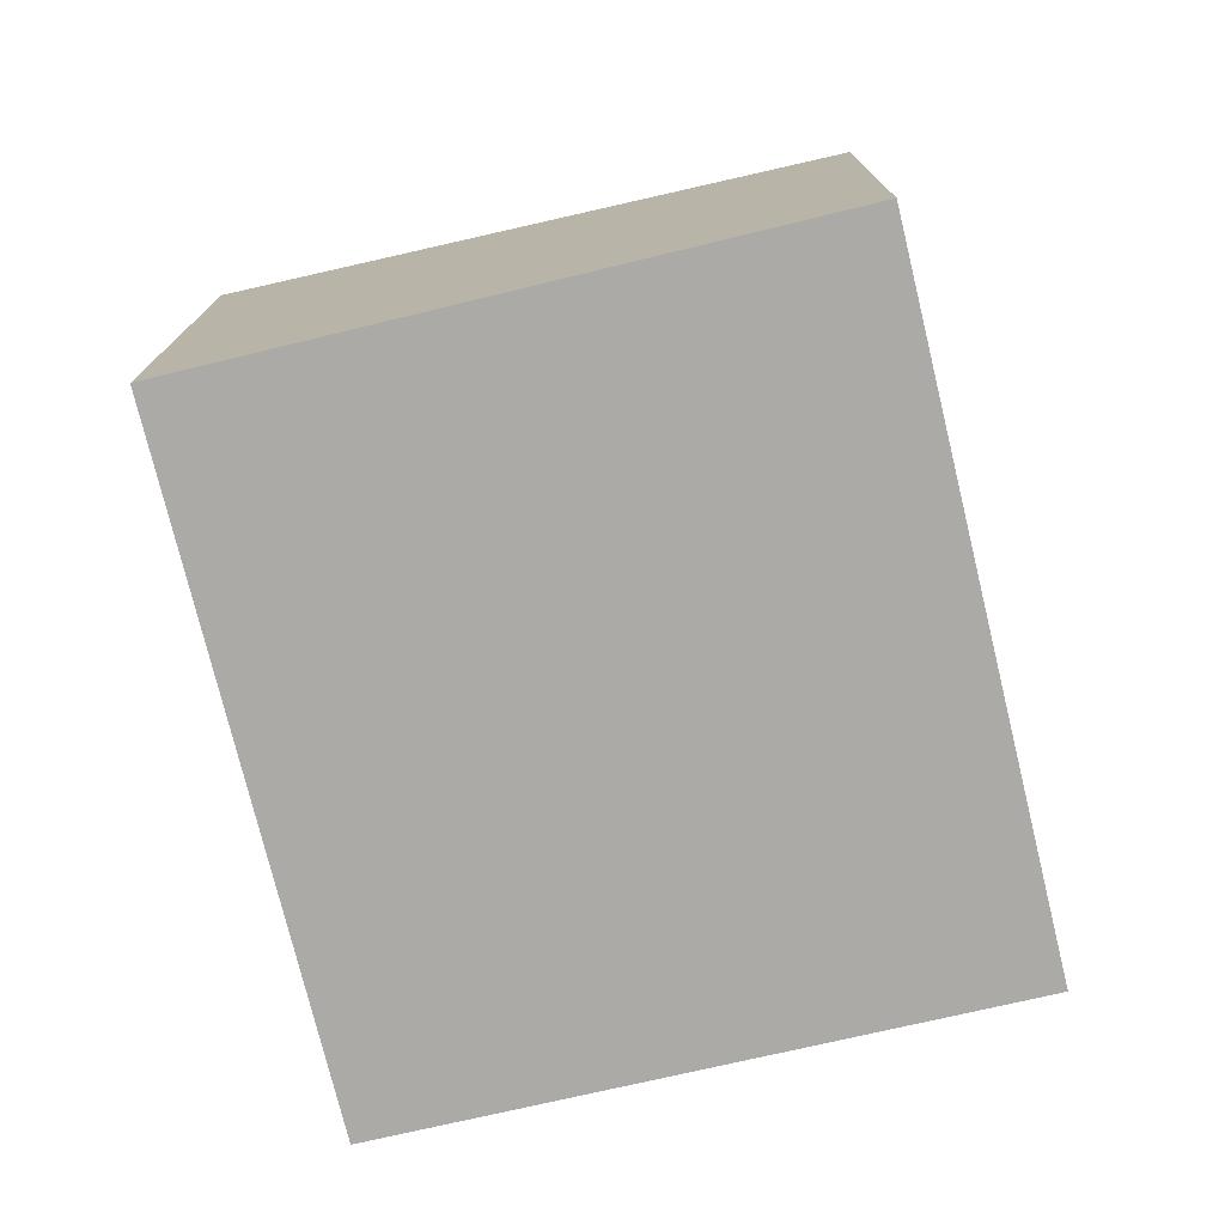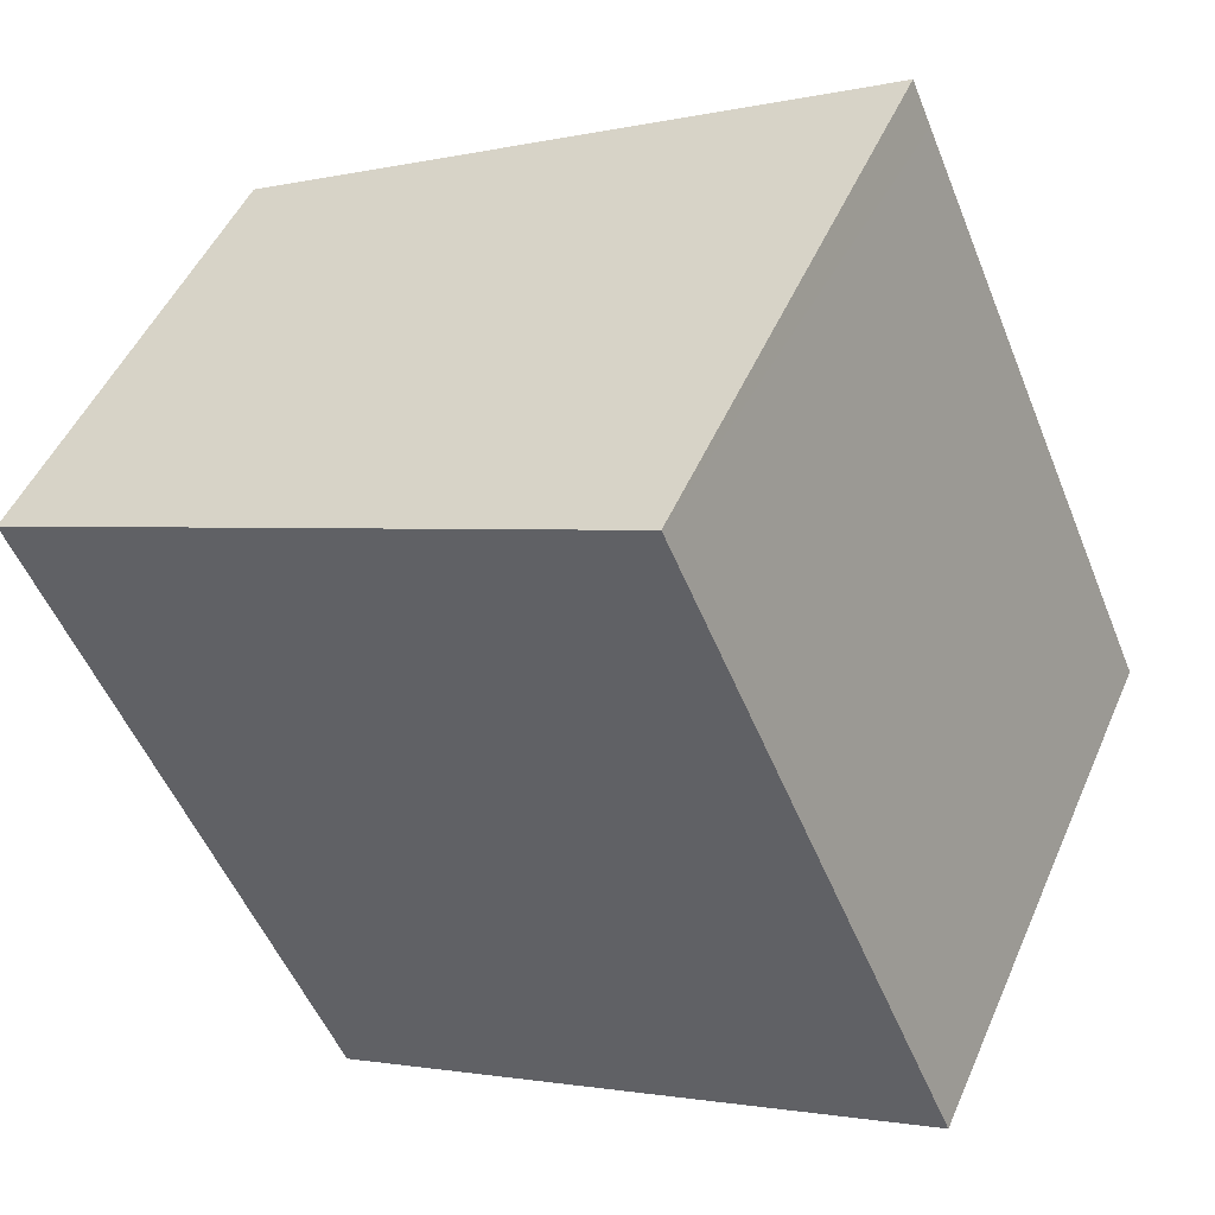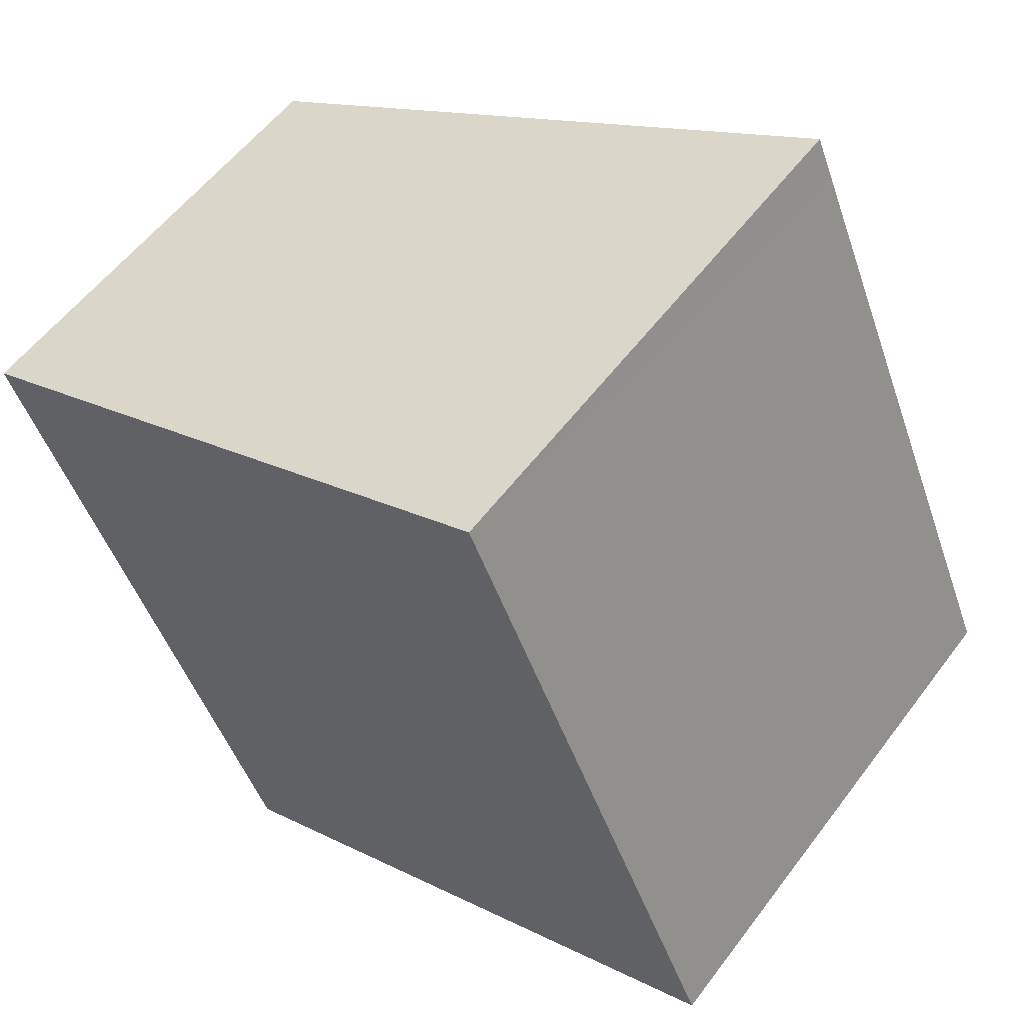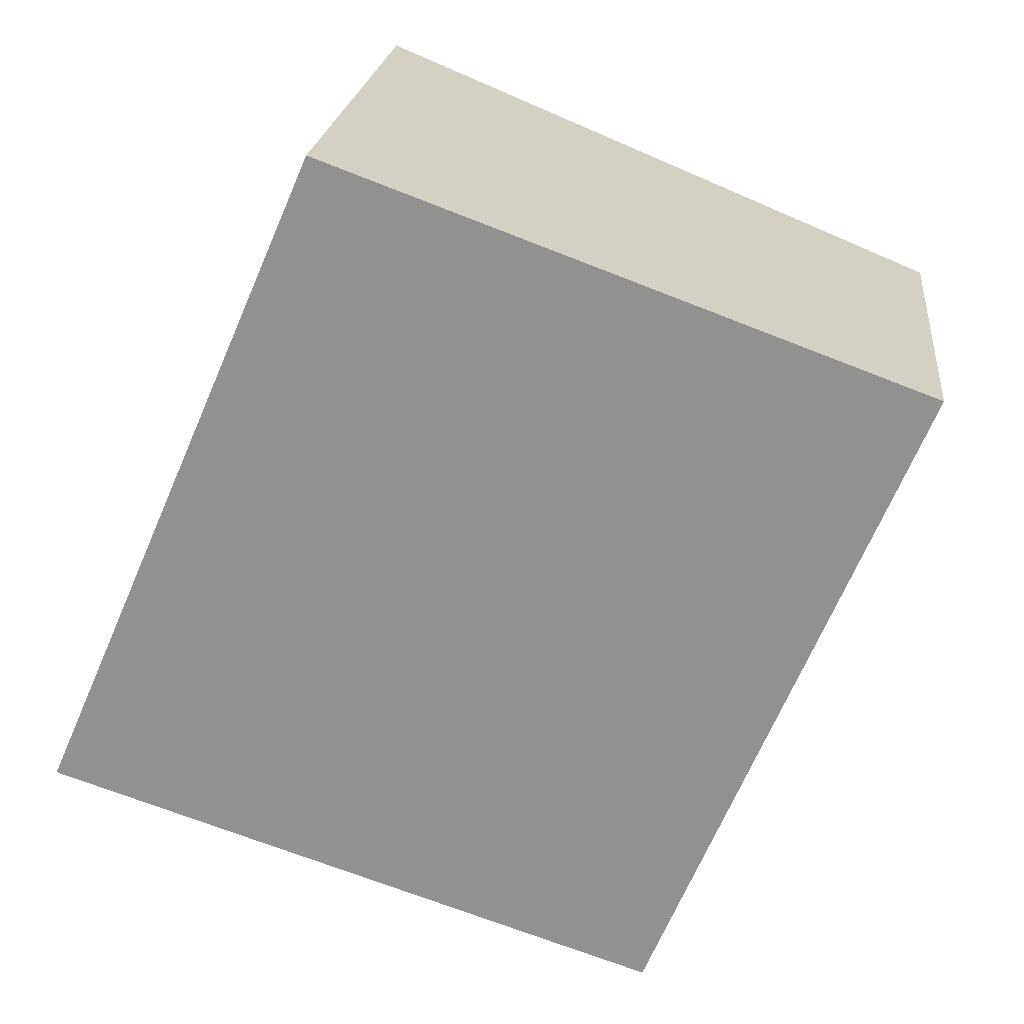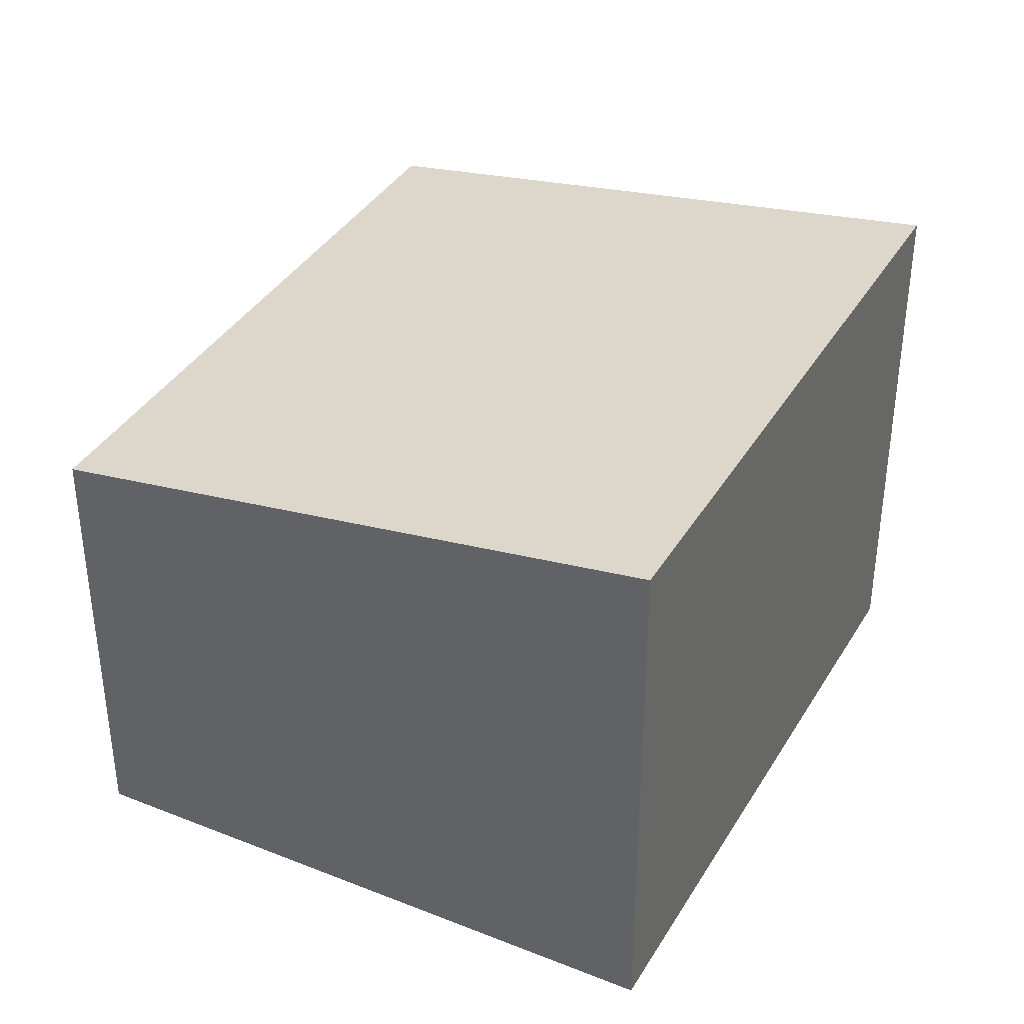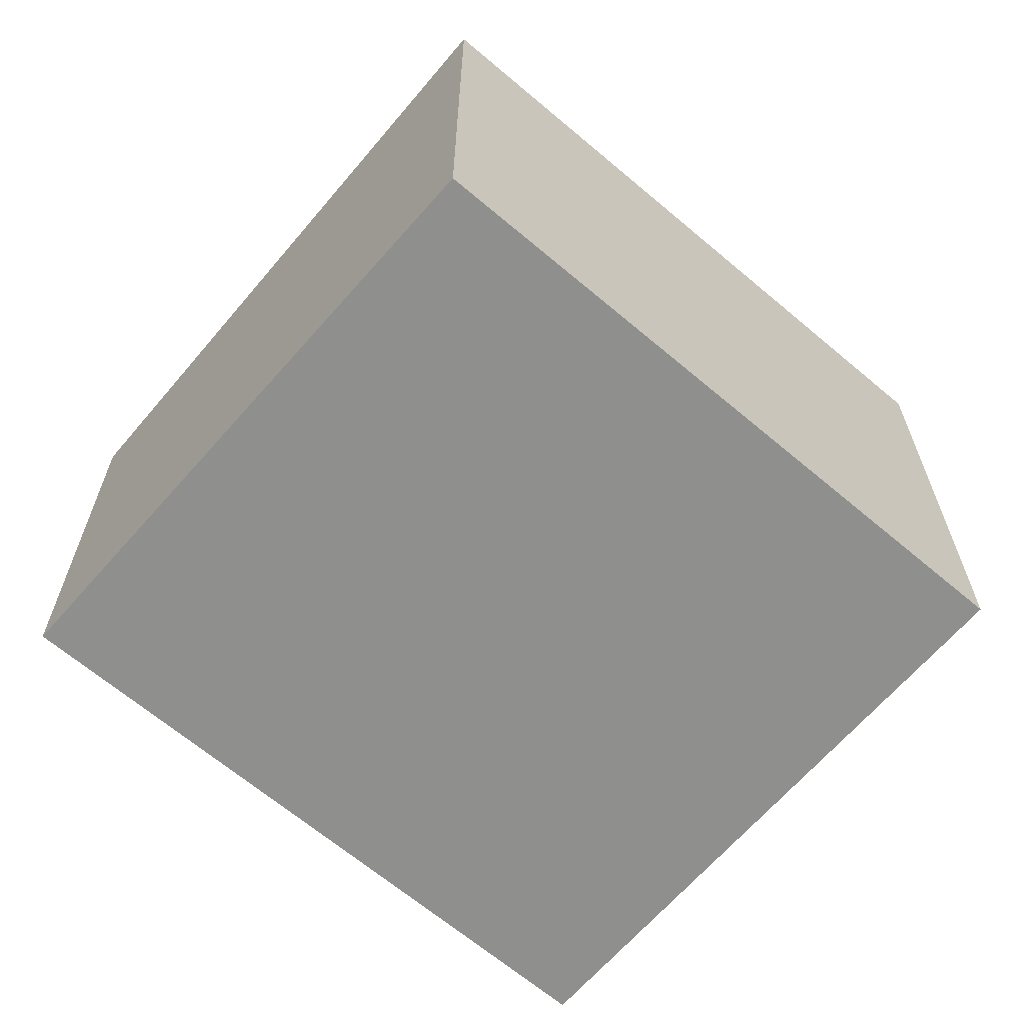
<metadata>
{"format":"obj","ext":"obj","renderer":"f3d","projection":"perspective","resolution":1024,"background":"white","views":[{"elev":-76.1,"azim":170.5,"up":"+Y"},{"elev":48.8,"azim":22.9,"up":"+Z"},{"elev":56.4,"azim":36.4,"up":"+Z"},{"elev":21.0,"azim":-174.0,"up":"+Z"},{"elev":37.8,"azim":4.4,"up":"+Y"},{"elev":-65.3,"azim":26.3,"up":"+Y"}]}
</metadata>
<code>
v  0 5.747 3.519e-16
v  10.8 6.894 -4.912
v  3.432 5.747 -8.052
v  7.616 6.89 2.496
v  4.883 6.503 2.017
v  7.379 6.89 3.048
v  10.8 3.008e-16 -4.912
v  3.432 4.93e-16 -8.052
v  0 0 0
v  4.883 -1.235e-16 2.017
v  7.379 -1.866e-16 3.048
v  7.616 -1.528e-16 2.496
g defaultobject
f 1 2 3
f 2 1 4
f 4 1 5
f 4 5 6
f 7 3 2
f 3 7 8
f 8 1 3
f 1 8 9
f 10 1 9
f 1 10 5
f 5 10 11
f 5 11 6
f 11 4 6
f 4 11 2
f 2 11 7
f 7 11 12
f 12 8 7
f 8 12 9
f 9 12 11
f 9 11 10

</code>
